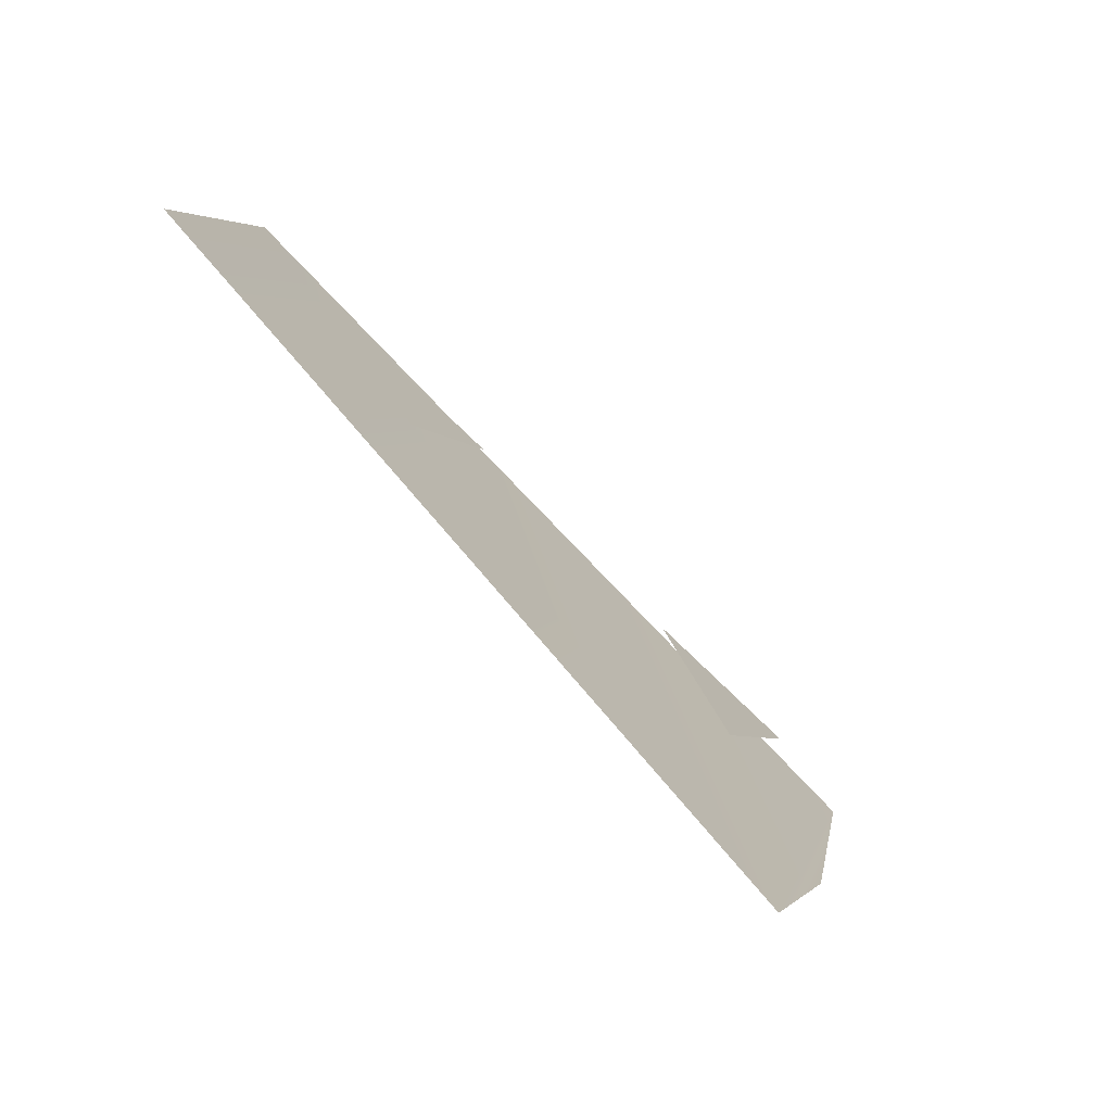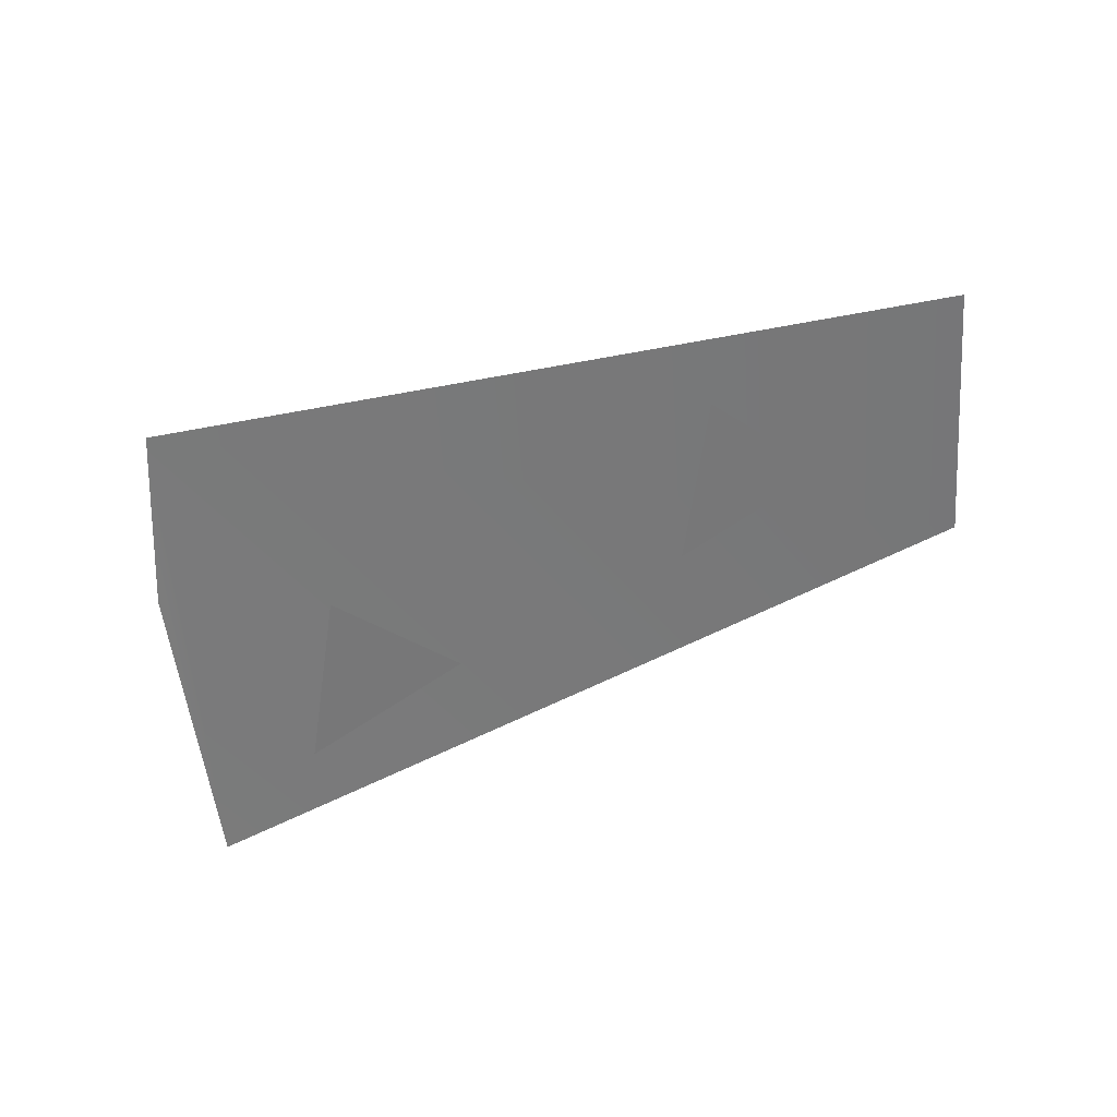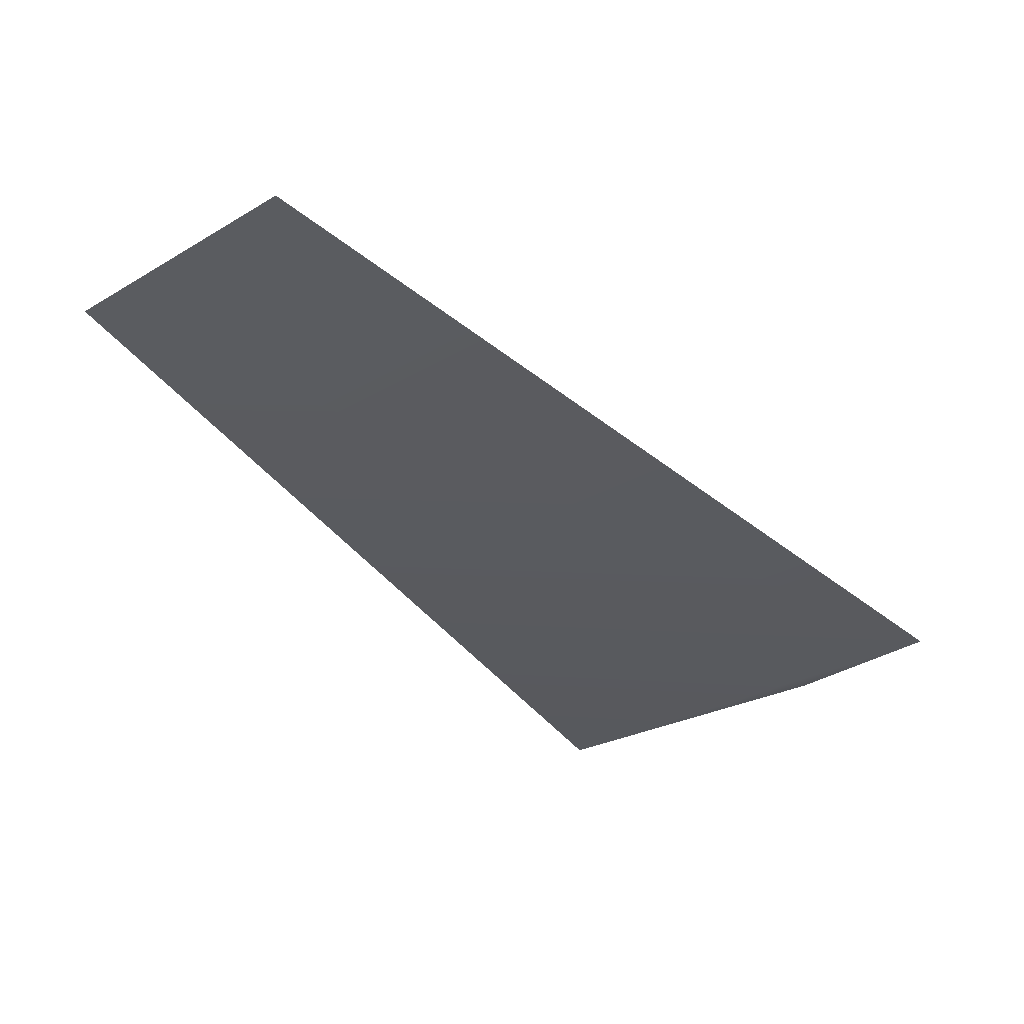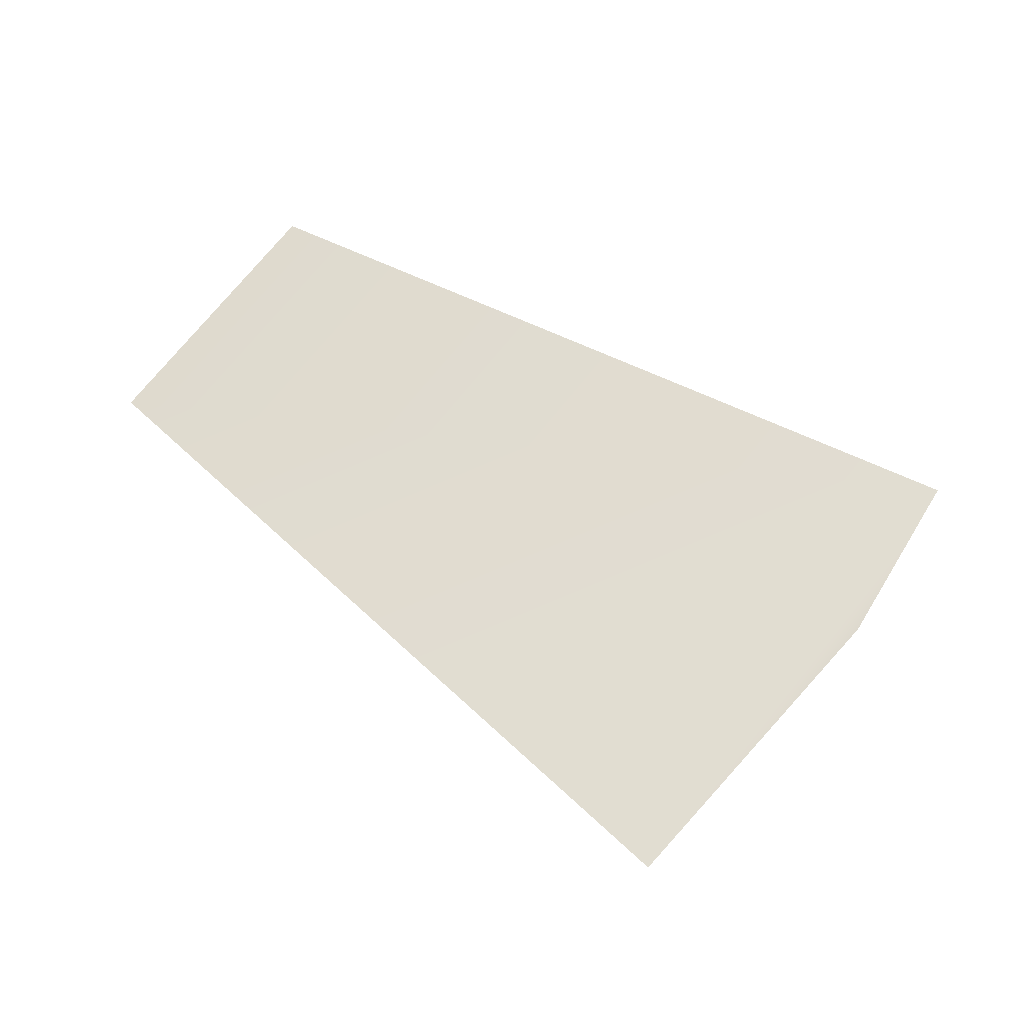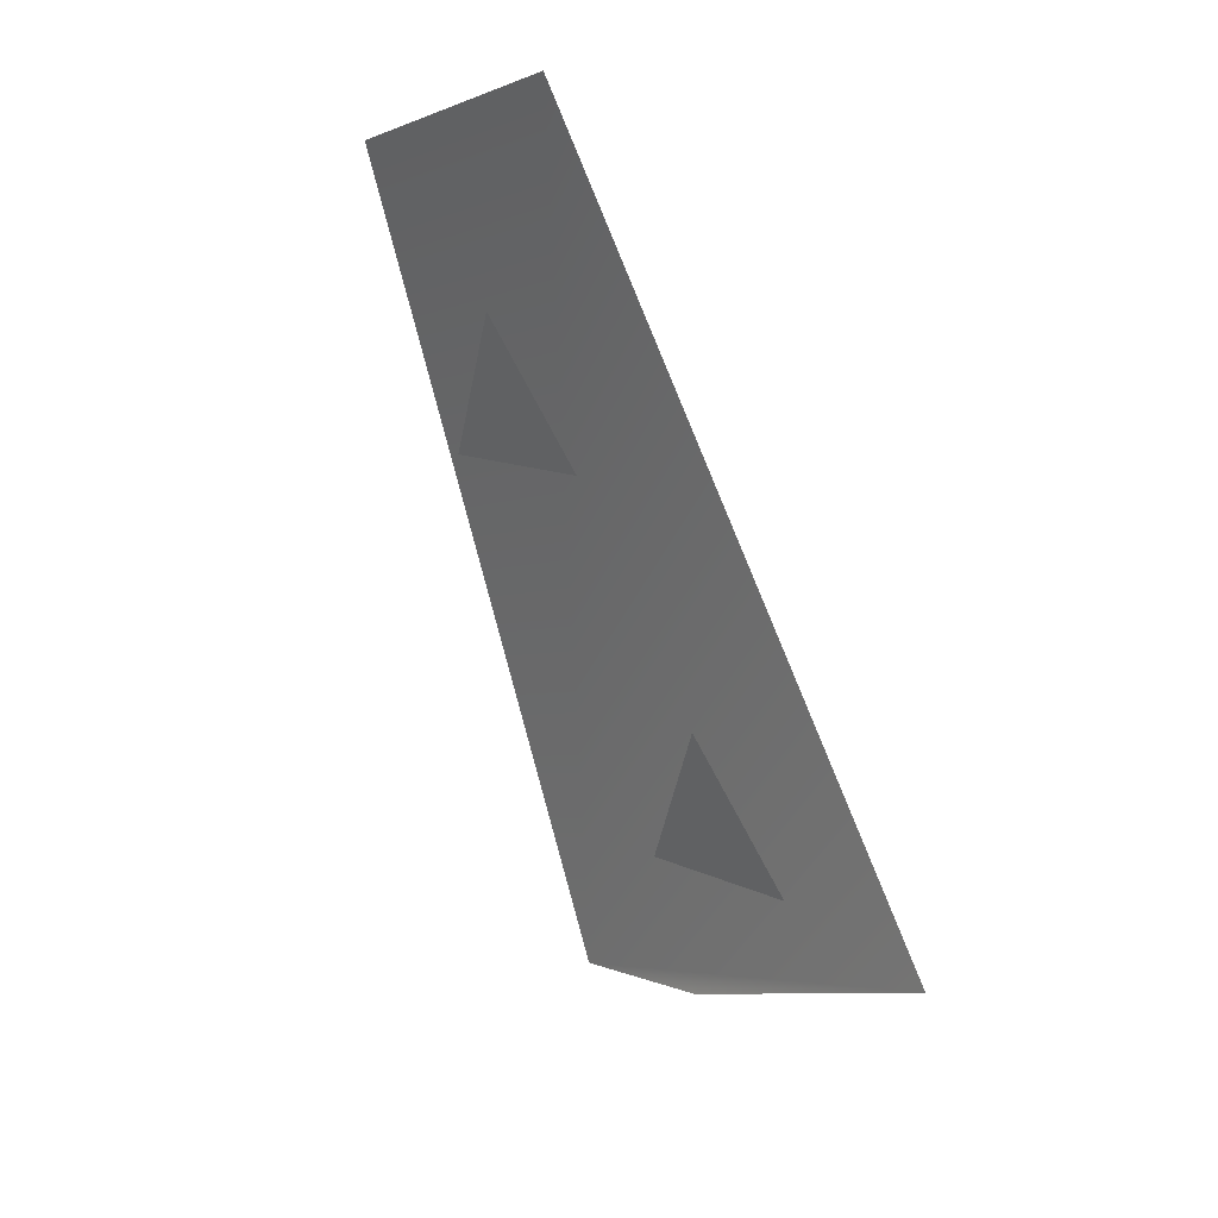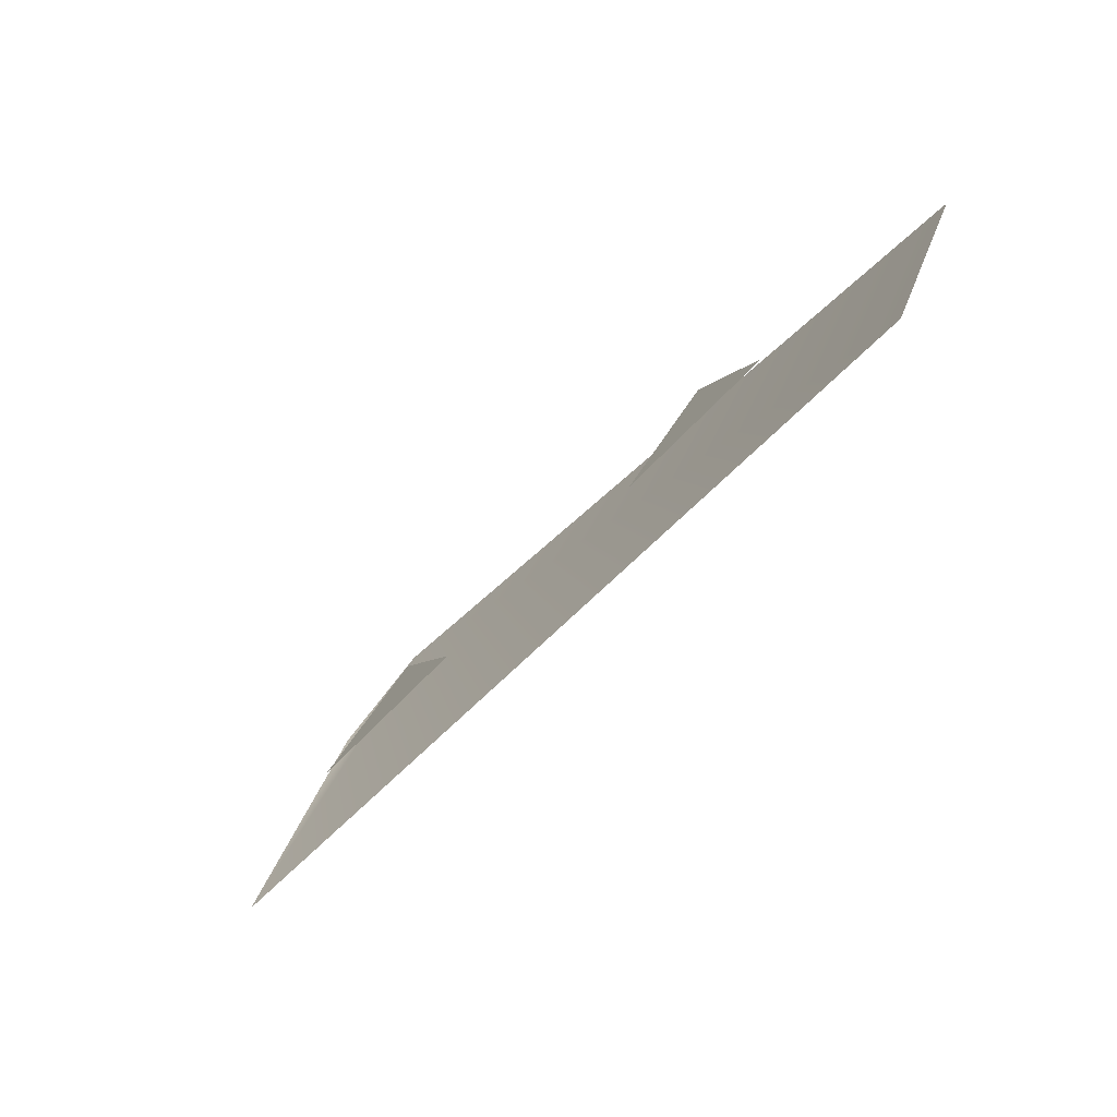
<metadata>
{"format":"obj","ext":"obj","renderer":"f3d","projection":"perspective","resolution":1024,"background":"white","views":[{"elev":28.0,"azim":57.3,"up":"+Y"},{"elev":-12.8,"azim":126.5,"up":"+Z"},{"elev":8.8,"azim":-6.3,"up":"+Y"},{"elev":13.6,"azim":-3.4,"up":"+Z"},{"elev":-58.8,"azim":-110.4,"up":"+Z"},{"elev":3.7,"azim":-118.8,"up":"+Y"}]}
</metadata>
<code>
v 0.2377 0.9833 -0.2236
v 0.2924 0.9838 -0.1937
v 0.1968 1.021 -0.2003
v 0.1737 1.067 -0.1541
v 0.2232 0.9918 -0.2204
v 0.1967 1.033 -0.1876
v 0.2363 0.9494 -0.251
v 0.2757 0.9706 -0.2157
v 0.2378 0.9711 -0.2363
v 0.2521 0.987 -0.2141
v 0.2111 1.037 -0.1781
v 0.1821 1.042 -0.1844
v 0.1408 1.047 -0.1877
o 31_DHD_symbols_outer_Cylinder.051
f 5 10 1
f 2 7 13
f 10 9 1
f 7 2 8
f 12 11 6
f 11 3 6
f 12 6 3
f 5 1 9
f 2 13 4

</code>
